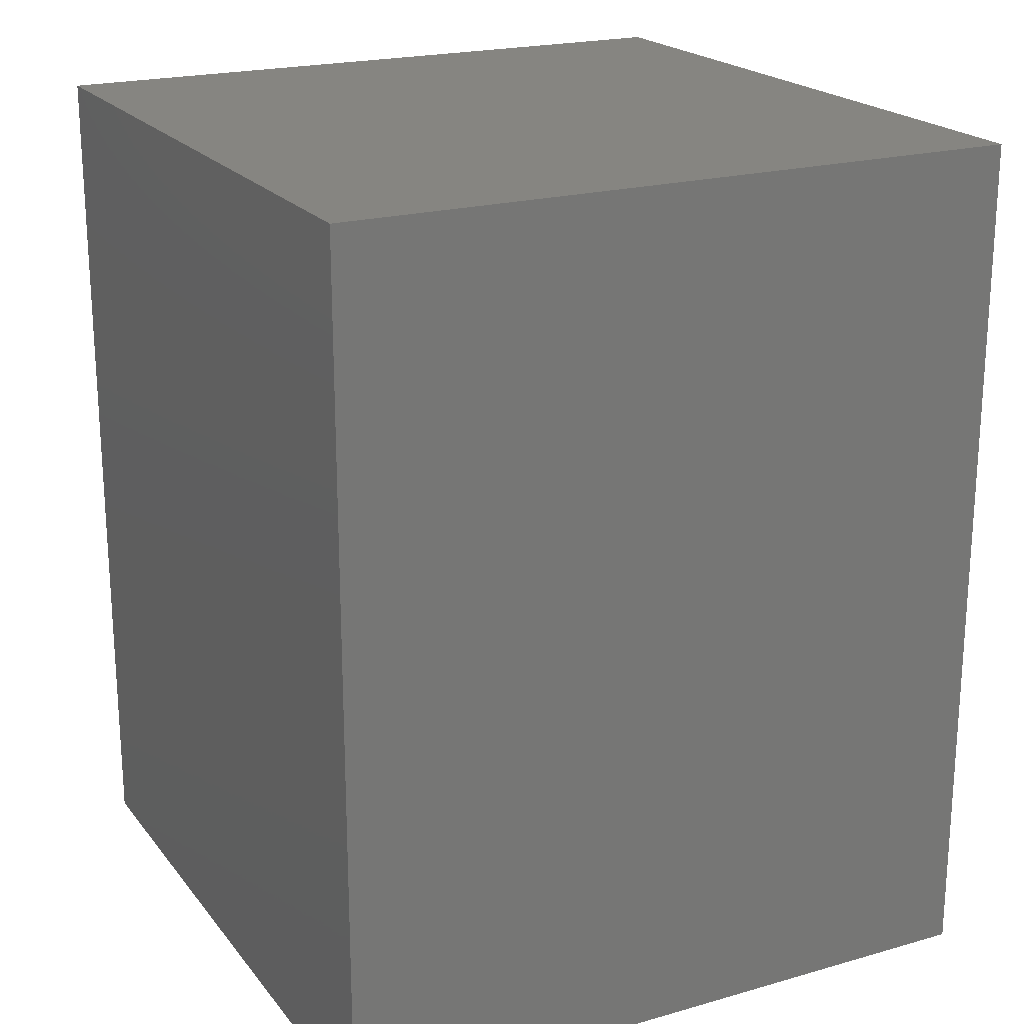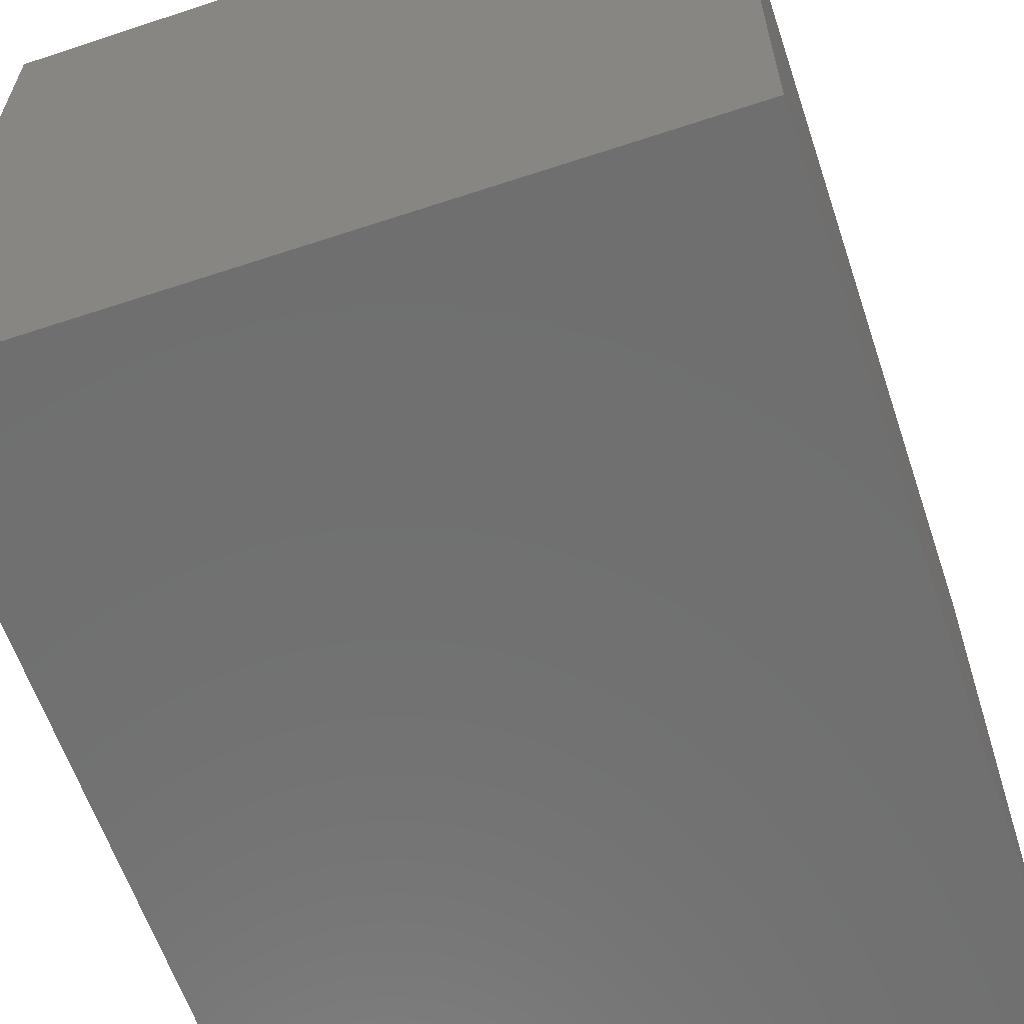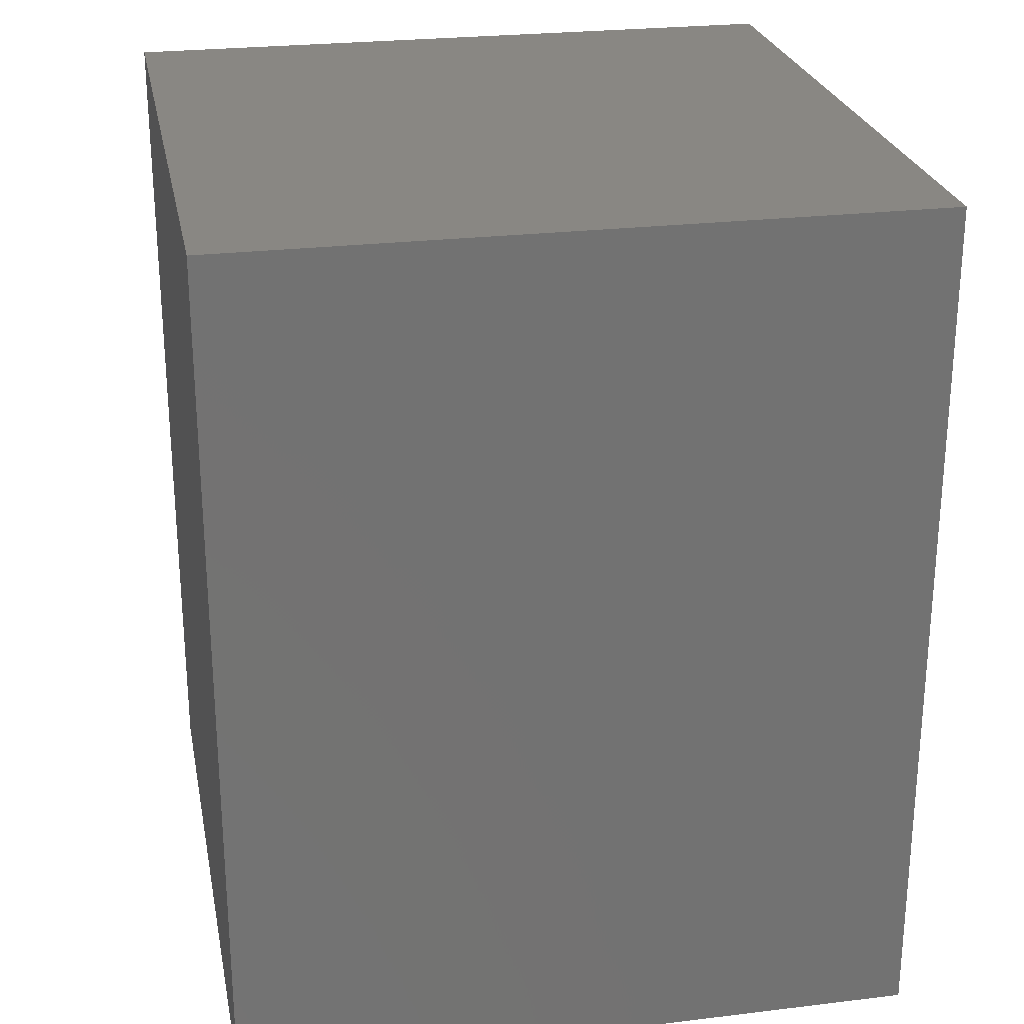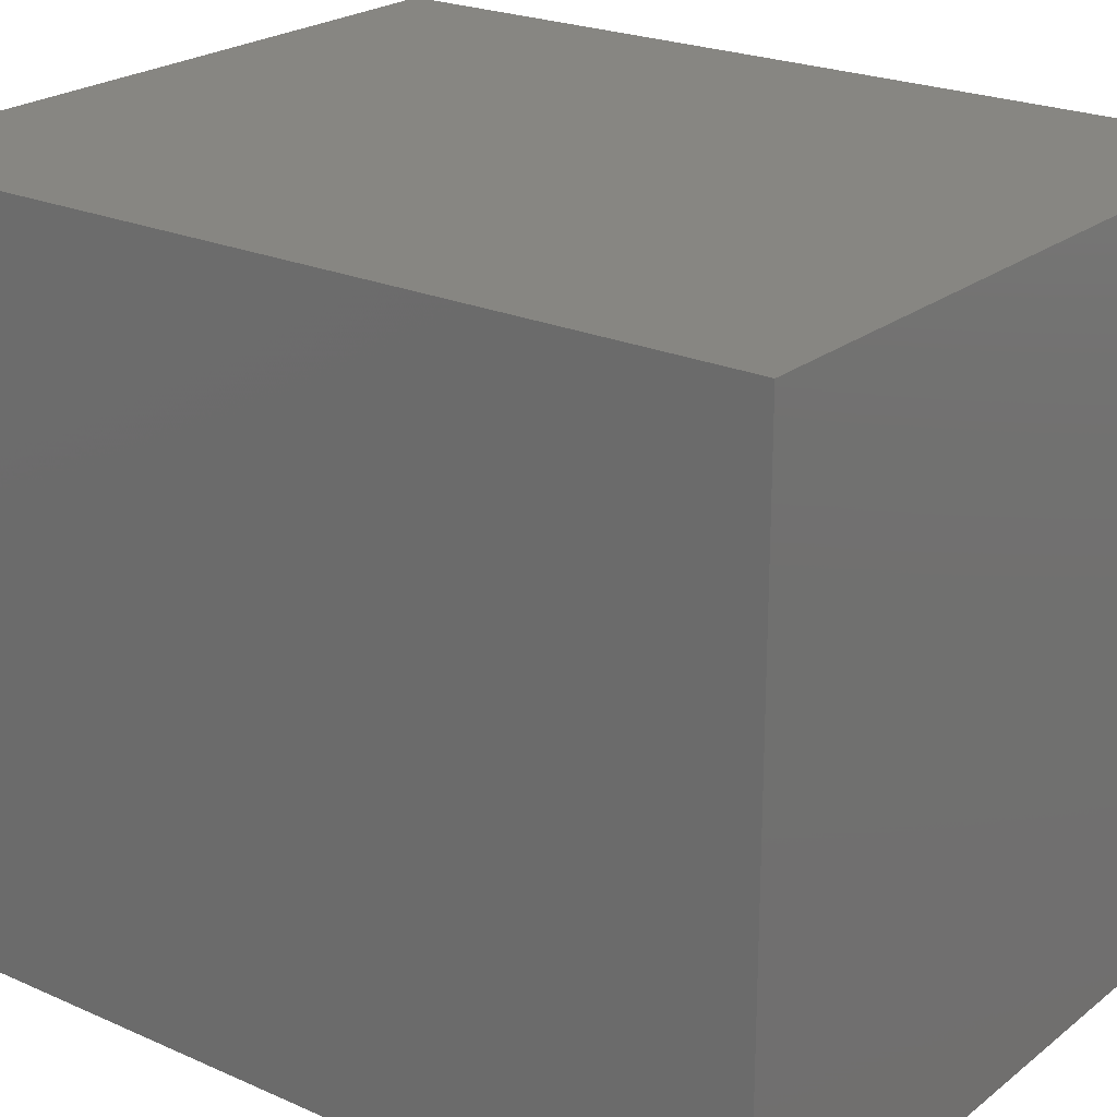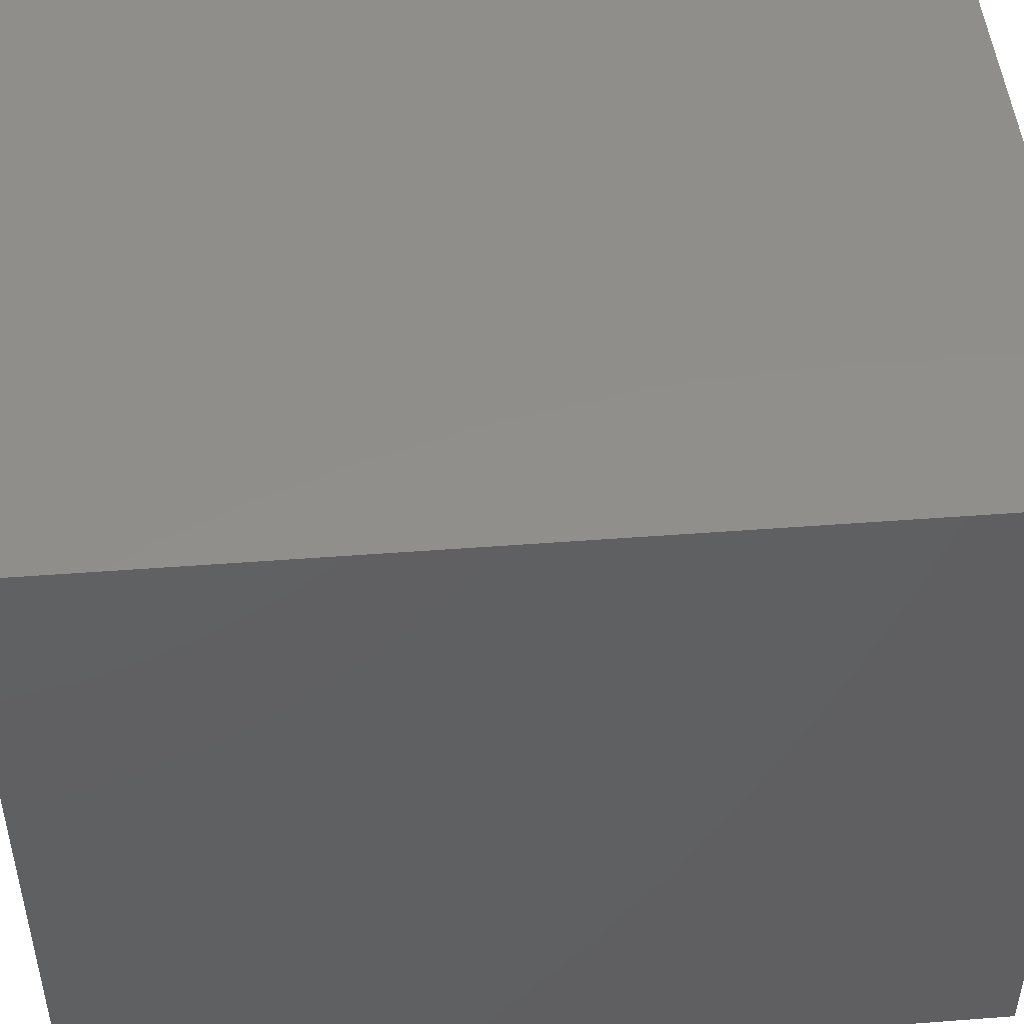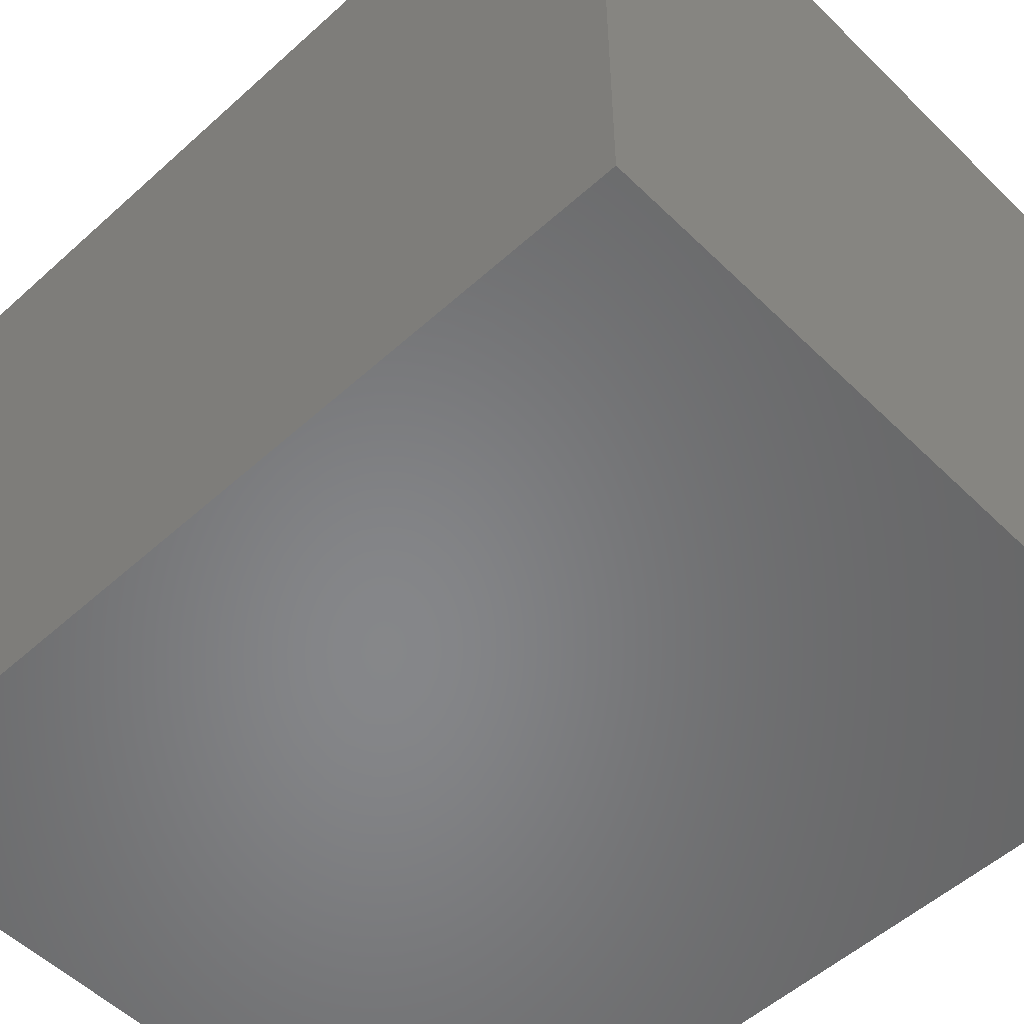
<metadata>
{"format":"stl","ext":"stl","renderer":"f3d","projection":"perspective","resolution":1024,"background":"white","views":[{"elev":20.8,"azim":152.9,"up":"+Y"},{"elev":-61.6,"azim":-161.4,"up":"+Z"},{"elev":25.4,"azim":-101.0,"up":"+Y"},{"elev":22.8,"azim":127.3,"up":"+Z"},{"elev":47.7,"azim":85.1,"up":"+Z"},{"elev":-53.6,"azim":133.9,"up":"+Z"}]}
</metadata>
<code>
# stl→obj: 18 verts, 32 faces
v 0.1562 -0.1641 0.1016
v 0.5026 -0.1641 0.1016
v 0.1562 -0.1641 0.5078
v 0.5026 -0.1641 0.4844
v 0.4714 -0.1641 0.5078
v 0.4714 -0.75 0.5078
v 0.1562 -0.75 0.5078
v 0.5026 -0.75 0.1016
v 0.5026 -0.75 0.4844
v 0.6016 -0.75 0.6016
v 0.6016 -0.75 -3.684e-17
v 0 -0.75 0
v 0.1562 -0.75 0.1016
v 3.684e-17 -0.75 0.6016
v 0 0 0
v 3.684e-17 0 0.6016
v 0.6016 0 -3.684e-17
v 0.6016 0 0.6016
f 1 2 3
f 3 2 4
f 3 4 5
f 6 7 5
f 5 7 3
f 8 9 2
f 2 9 4
f 10 9 11
f 11 9 8
f 11 8 12
f 12 8 13
f 12 13 14
f 14 13 7
f 14 7 10
f 10 7 6
f 10 6 9
f 9 6 4
f 4 6 5
f 7 13 3
f 3 13 1
f 13 8 1
f 1 8 2
f 15 16 17
f 17 16 18
f 16 15 14
f 14 15 12
f 18 16 10
f 10 16 14
f 17 18 11
f 11 18 10
f 15 17 12
f 12 17 11

</code>
